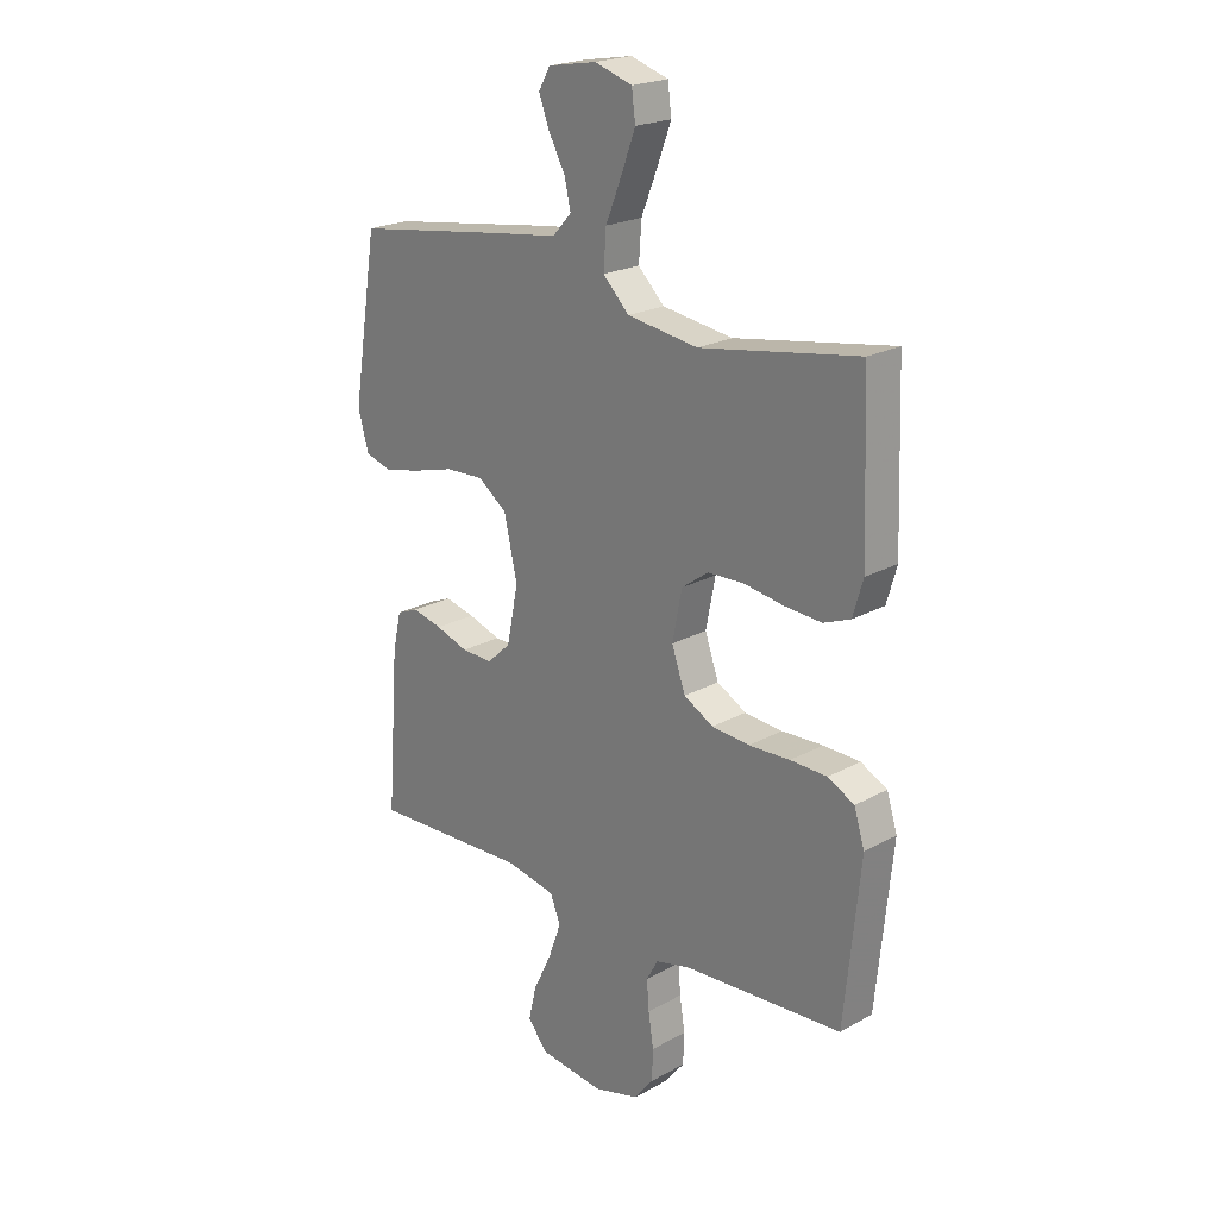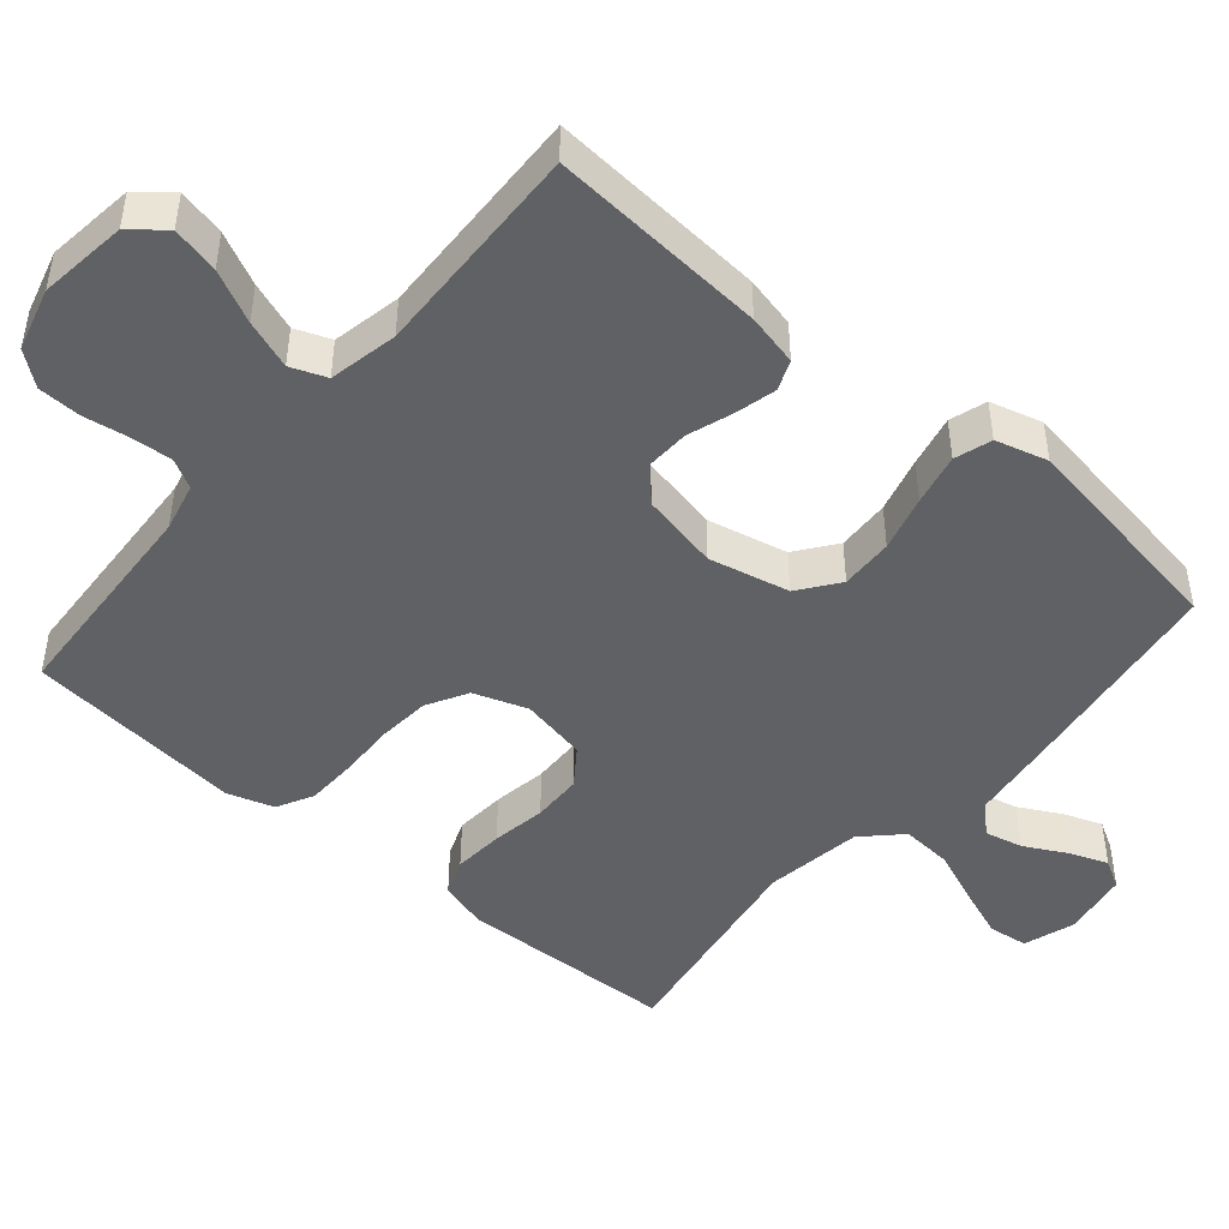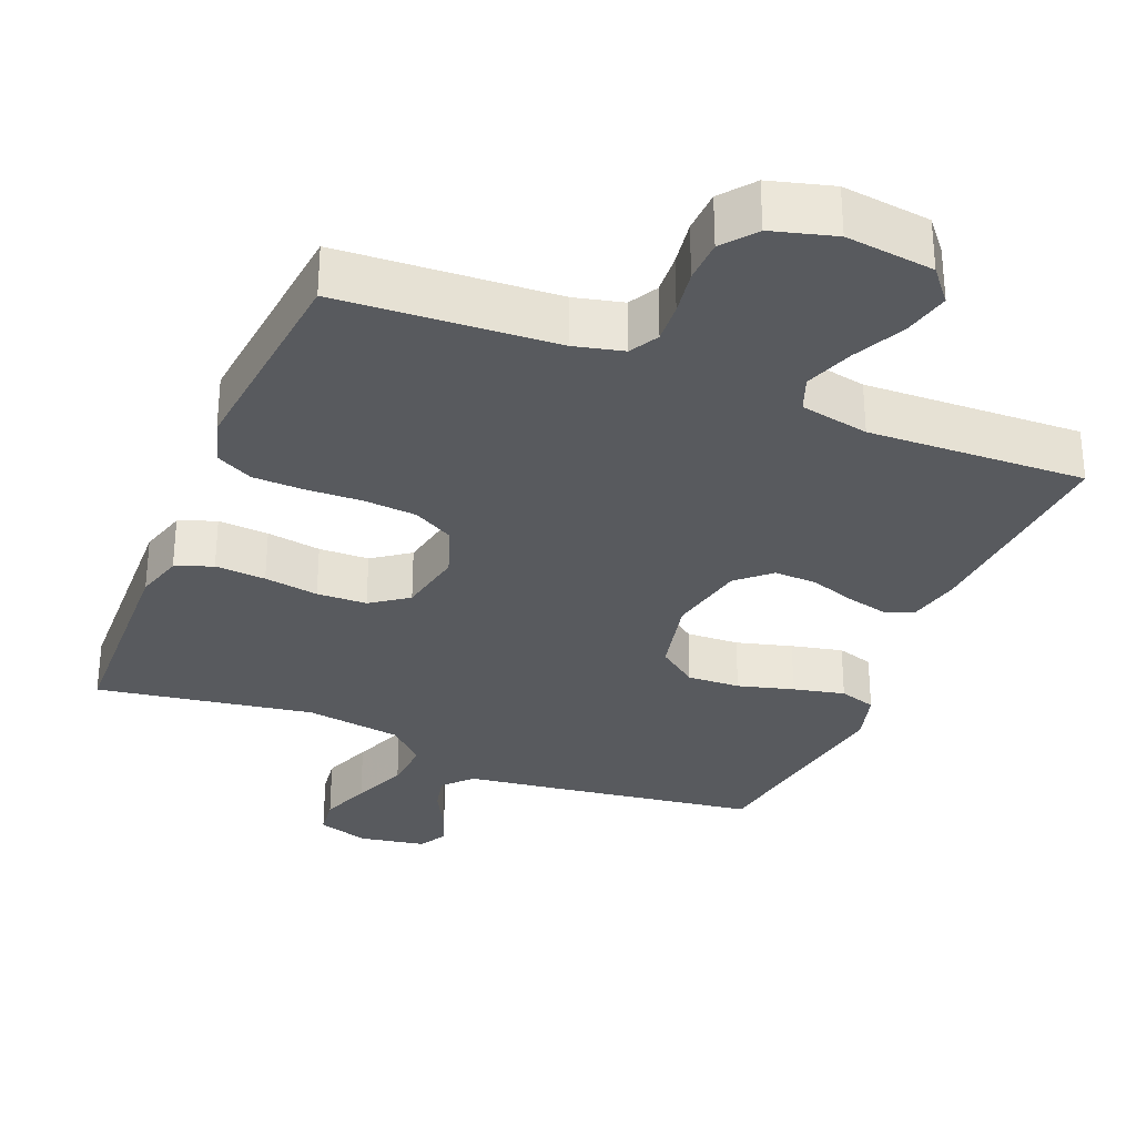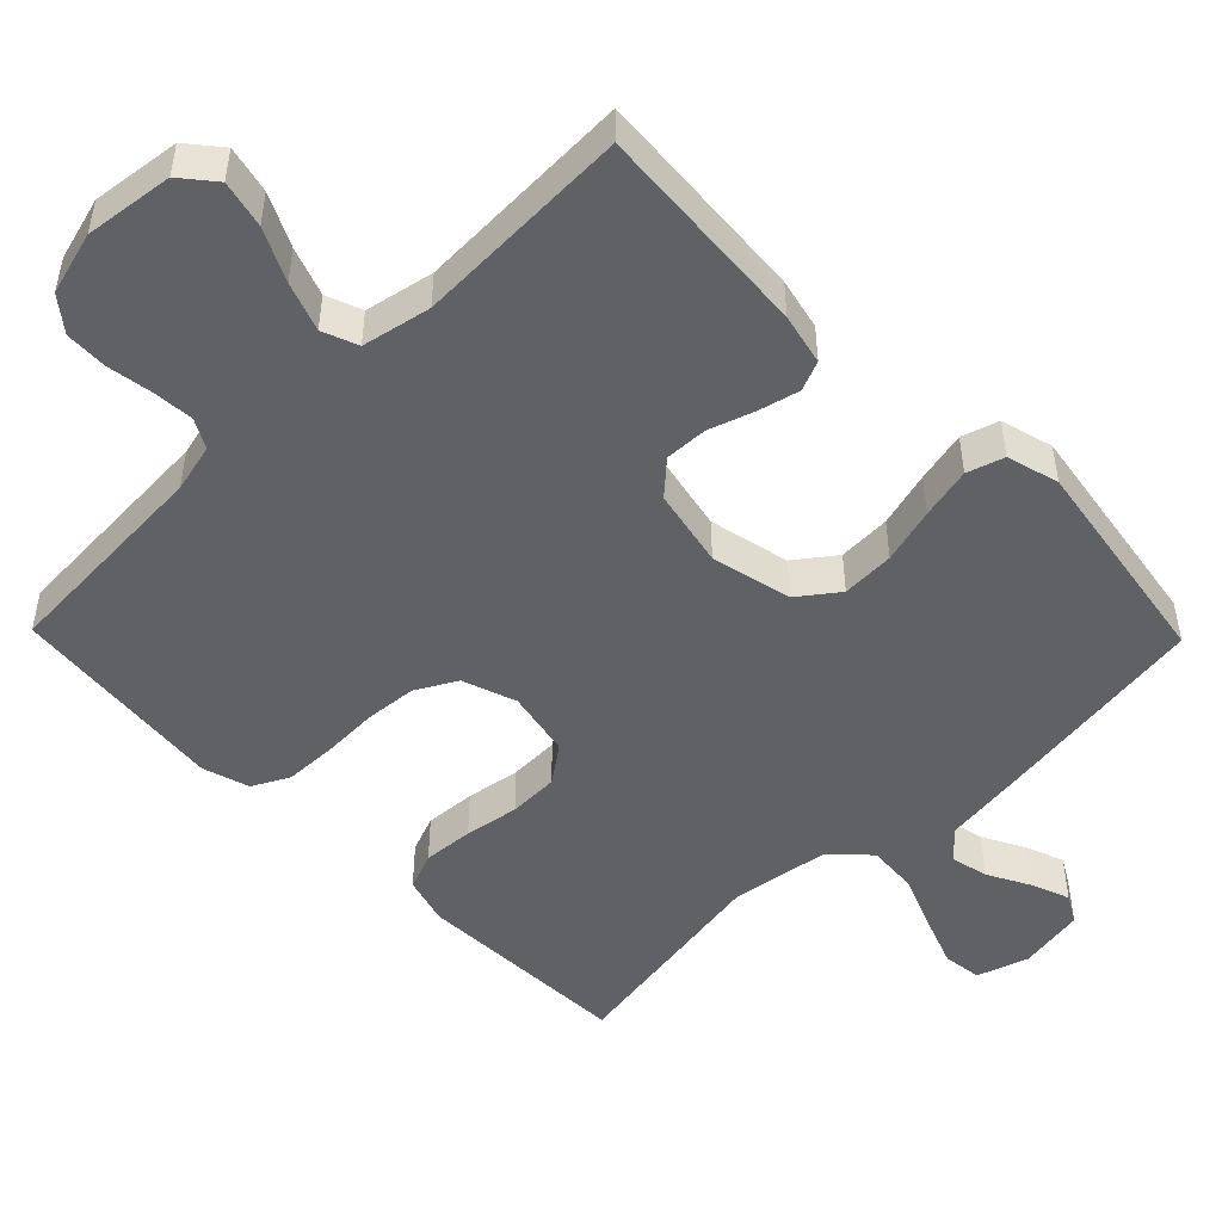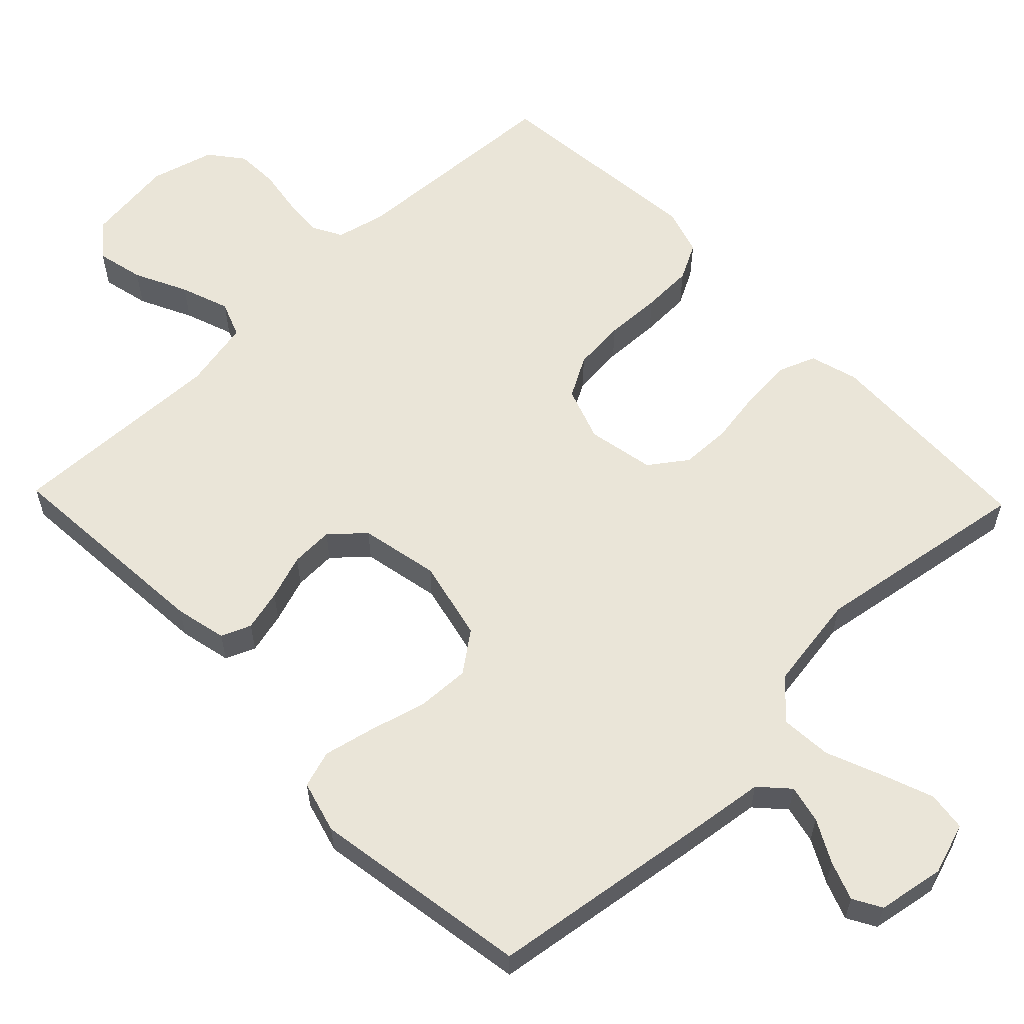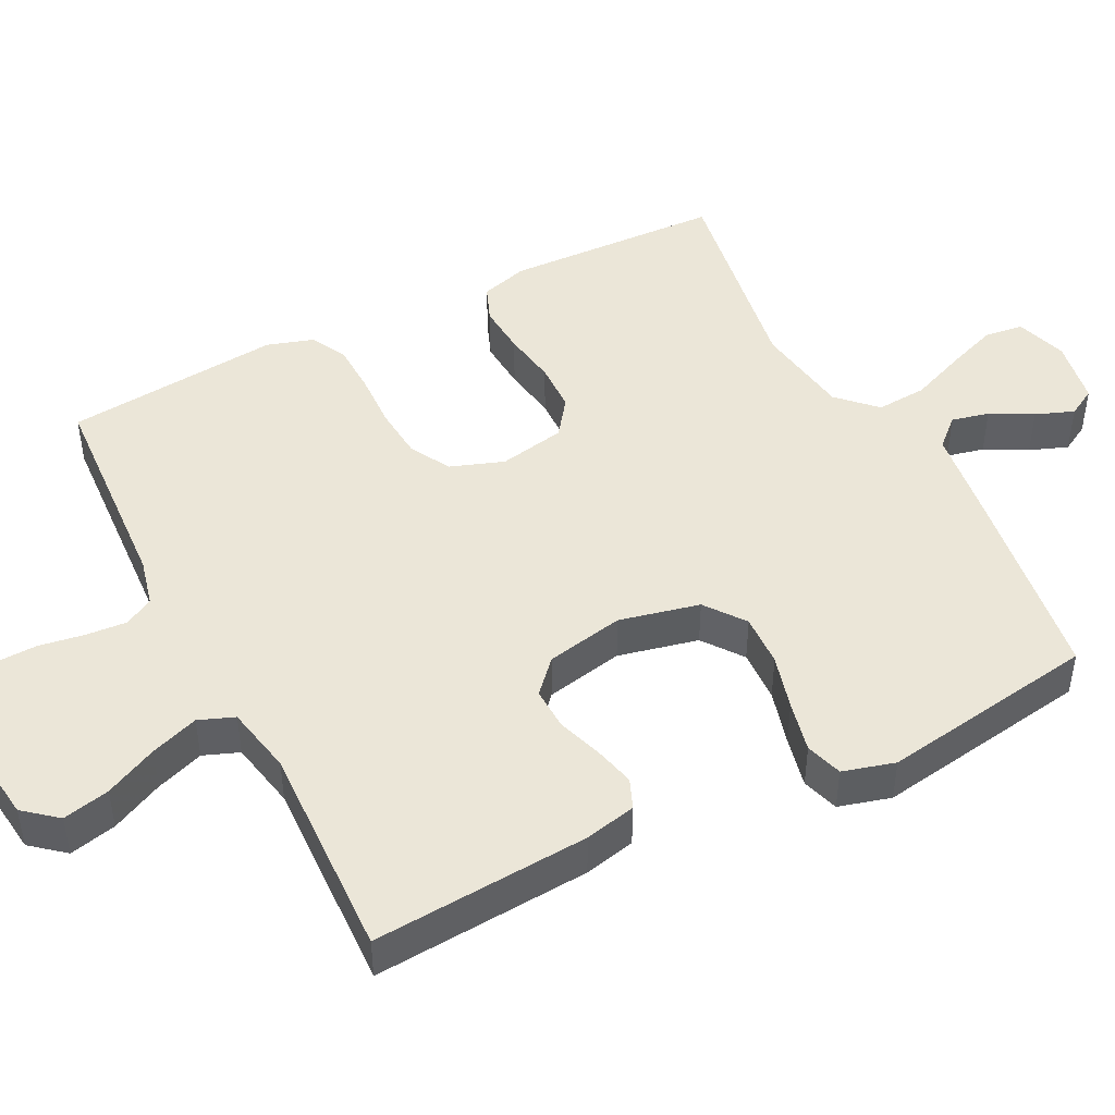
<metadata>
{"format":"obj","ext":"obj","renderer":"f3d","projection":"perspective","resolution":1024,"background":"white","views":[{"elev":21.7,"azim":45.7,"up":"+Z"},{"elev":-46.7,"azim":-130.5,"up":"+Y"},{"elev":-31.1,"azim":157.7,"up":"+Y"},{"elev":-49.2,"azim":-135.7,"up":"+Y"},{"elev":59.6,"azim":-44.0,"up":"+Y"},{"elev":46.2,"azim":-116.9,"up":"+Y"}]}
</metadata>
<code>
v -0.5 0.07 0.5
v -0.2 0.07 0.543
v -0.087 0.07 0.558
v -0.051 0.07 0.597
v -0.063 0.07 0.649
v -0.094 0.07 0.707
v -0.114 0.07 0.76
v -0.092 0.07 0.799
v 0 0.07 0.815
v 0.071 0.07 0.792
v 0.078 0.07 0.738
v 0.052 0.07 0.668
v 0.021 0.07 0.591
v 0.016 0.07 0.521
v 0.066 0.07 0.471
v 0.2 0.07 0.451
v 0.5 0.07 0.5
v 0.511 0.07 0.2
v 0.492 0.07 0.134
v 0.441 0.07 0.114
v 0.371 0.07 0.119
v 0.296 0.07 0.131
v 0.227 0.07 0.129
v 0.176 0.07 0.092
v 0.158 0.07 0
v 0.184 0.07 -0.074
v 0.24 0.07 -0.105
v 0.312 0.07 -0.111
v 0.39 0.07 -0.108
v 0.46 0.07 -0.11
v 0.51 0.07 -0.136
v 0.53 0.07 -0.2
v 0.5 0.07 -0.5
v 0.2 0.07 -0.518
v 0.133 0.07 -0.534
v 0.111 0.07 -0.574
v 0.115 0.07 -0.63
v 0.125 0.07 -0.693
v 0.123 0.07 -0.752
v 0.087 0.07 -0.798
v 0 0.07 -0.822
v -0.122 0.07 -0.807
v -0.16 0.07 -0.761
v -0.145 0.07 -0.696
v -0.11 0.07 -0.624
v -0.086 0.07 -0.557
v -0.105 0.07 -0.508
v -0.2 0.07 -0.489
v -0.5 0.07 -0.5
v -0.478 0.07 -0.2
v -0.462 0.07 -0.129
v -0.421 0.07 -0.112
v -0.364 0.07 -0.126
v -0.302 0.07 -0.147
v -0.243 0.07 -0.149
v -0.198 0.07 -0.108
v -0.176 0.07 0
v -0.201 0.07 0.111
v -0.256 0.07 0.152
v -0.329 0.07 0.149
v -0.406 0.07 0.128
v -0.477 0.07 0.112
v -0.528 0.07 0.128
v -0.548 0.07 0.2
v -0.5 0 0.5
v -0.2 0 0.543
v -0.087 0 0.558
v -0.051 0 0.597
v -0.063 0 0.649
v -0.094 0 0.707
v -0.114 0 0.76
v -0.092 0 0.799
v 0 0 0.815
v 0.071 0 0.792
v 0.078 0 0.738
v 0.052 0 0.668
v 0.021 0 0.591
v 0.016 0 0.521
v 0.066 0 0.471
v 0.2 0 0.451
v 0.5 0 0.5
v 0.511 0 0.2
v 0.492 0 0.134
v 0.441 0 0.114
v 0.371 0 0.119
v 0.296 0 0.131
v 0.227 0 0.129
v 0.176 0 0.092
v 0.158 0 0
v 0.184 0 -0.074
v 0.24 0 -0.105
v 0.312 0 -0.111
v 0.39 0 -0.108
v 0.46 0 -0.11
v 0.51 0 -0.136
v 0.53 0 -0.2
v 0.5 0 -0.5
v 0.2 0 -0.518
v 0.133 0 -0.534
v 0.111 0 -0.574
v 0.115 0 -0.63
v 0.125 0 -0.693
v 0.123 0 -0.752
v 0.087 0 -0.798
v 0 0 -0.822
v -0.122 0 -0.807
v -0.16 0 -0.761
v -0.145 0 -0.696
v -0.11 0 -0.624
v -0.086 0 -0.557
v -0.105 0 -0.508
v -0.2 0 -0.489
v -0.5 0 -0.5
v -0.478 0 -0.2
v -0.462 0 -0.129
v -0.421 0 -0.112
v -0.364 0 -0.126
v -0.302 0 -0.147
v -0.243 0 -0.149
v -0.198 0 -0.108
v -0.176 0 0
v -0.201 0 0.111
v -0.256 0 0.152
v -0.329 0 0.149
v -0.406 0 0.128
v -0.477 0 0.112
v -0.528 0 0.128
v -0.548 0 0.2
f 1 2 3
f 64 1 3
f 63 64 3
f 62 63 3
f 61 62 3
f 60 61 3
f 59 60 3 4
f 58 59 4
f 57 58 4
f 56 57 4
f 52 53 54
f 51 52 54
f 50 51 54
f 49 50 54
f 48 49 54
f 47 48 54 55
f 46 47 55 56
f 43 44 45
f 42 43 45
f 41 42 45
f 40 41 45
f 39 40 45
f 38 39 45
f 37 38 45
f 36 37 45 46
f 46 56 4
f 36 46 4
f 35 36 4
f 32 33 34
f 31 32 34
f 30 31 34
f 29 30 34
f 28 29 34
f 27 28 34 35
f 20 21 22
f 19 20 22
f 18 19 22
f 17 18 22
f 16 17 22
f 15 16 22 23
f 14 15 23 24
f 11 12 13
f 10 11 13
f 9 10 13
f 8 9 13
f 7 8 13
f 6 7 13
f 5 6 13
f 4 5 13 14
f 26 27 35
f 25 26 35
f 25 35 4 14
f 14 24 25
f 67 66 65
f 67 65 128
f 67 128 127
f 67 127 126
f 67 126 125
f 67 125 124
f 68 67 124 123
f 68 123 122
f 68 122 121
f 68 121 120
f 118 117 116
f 118 116 115
f 118 115 114
f 118 114 113
f 118 113 112
f 119 118 112 111
f 120 119 111 110
f 109 108 107
f 109 107 106
f 109 106 105
f 109 105 104
f 109 104 103
f 109 103 102
f 109 102 101
f 110 109 101 100
f 68 120 110
f 68 110 100
f 68 100 99
f 98 97 96
f 98 96 95
f 98 95 94
f 98 94 93
f 98 93 92
f 99 98 92 91
f 86 85 84
f 86 84 83
f 86 83 82
f 86 82 81
f 86 81 80
f 87 86 80 79
f 88 87 79 78
f 77 76 75
f 77 75 74
f 77 74 73
f 77 73 72
f 77 72 71
f 77 71 70
f 77 70 69
f 78 77 69 68
f 99 91 90
f 99 90 89
f 78 68 99 89
f 89 88 78
f 1 65 66 2
f 2 66 67 3
f 3 67 68 4
f 4 68 69 5
f 5 69 70 6
f 6 70 71 7
f 7 71 72 8
f 8 72 73 9
f 9 73 74 10
f 10 74 75 11
f 11 75 76 12
f 12 76 77 13
f 13 77 78 14
f 14 78 79 15
f 15 79 80 16
f 16 80 81 17
f 17 81 82 18
f 18 82 83 19
f 19 83 84 20
f 20 84 85 21
f 21 85 86 22
f 22 86 87 23
f 23 87 88 24
f 24 88 89 25
f 25 89 90 26
f 26 90 91 27
f 27 91 92 28
f 28 92 93 29
f 29 93 94 30
f 30 94 95 31
f 31 95 96 32
f 32 96 97 33
f 33 97 98 34
f 34 98 99 35
f 35 99 100 36
f 36 100 101 37
f 37 101 102 38
f 38 102 103 39
f 39 103 104 40
f 40 104 105 41
f 41 105 106 42
f 42 106 107 43
f 43 107 108 44
f 44 108 109 45
f 45 109 110 46
f 46 110 111 47
f 47 111 112 48
f 48 112 113 49
f 49 113 114 50
f 50 114 115 51
f 51 115 116 52
f 52 116 117 53
f 53 117 118 54
f 54 118 119 55
f 55 119 120 56
f 56 120 121 57
f 57 121 122 58
f 58 122 123 59
f 59 123 124 60
f 60 124 125 61
f 61 125 126 62
f 62 126 127 63
f 63 127 128 64
f 64 128 65 1

</code>
